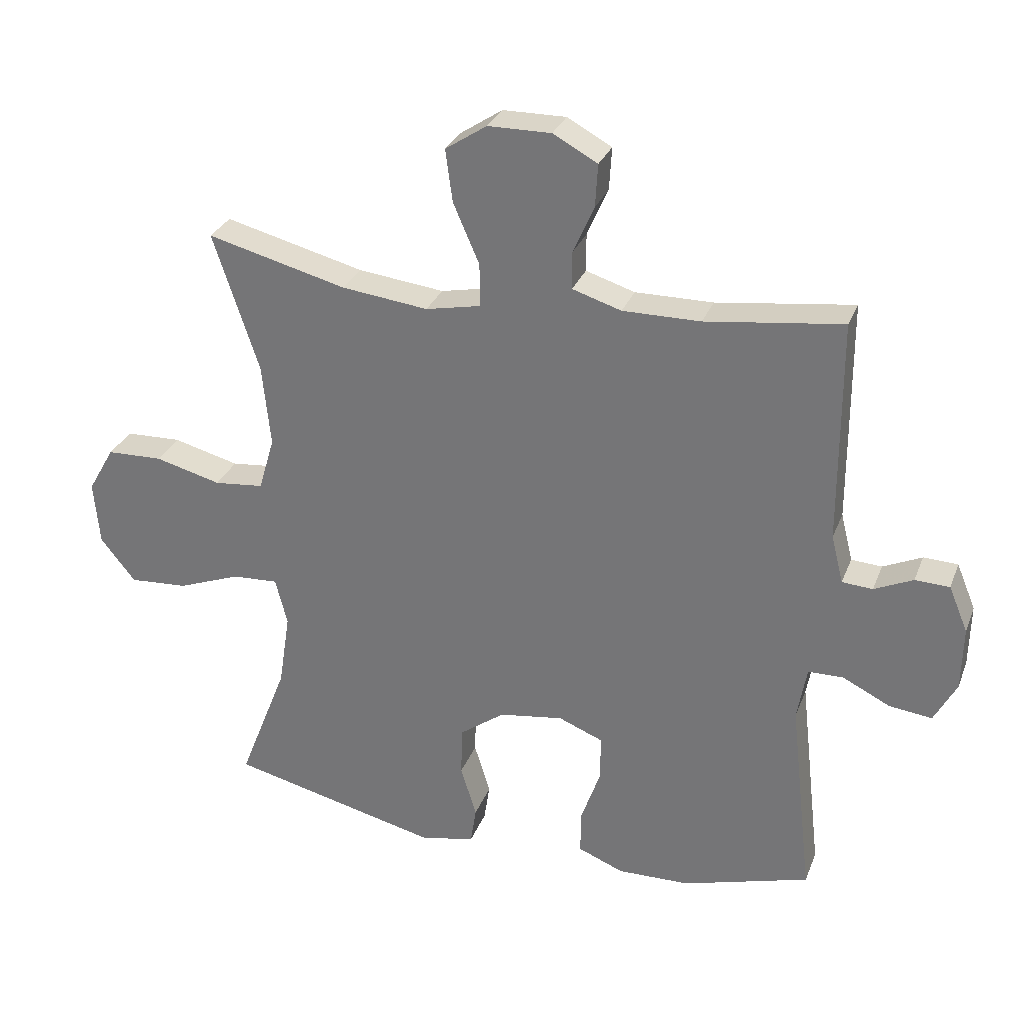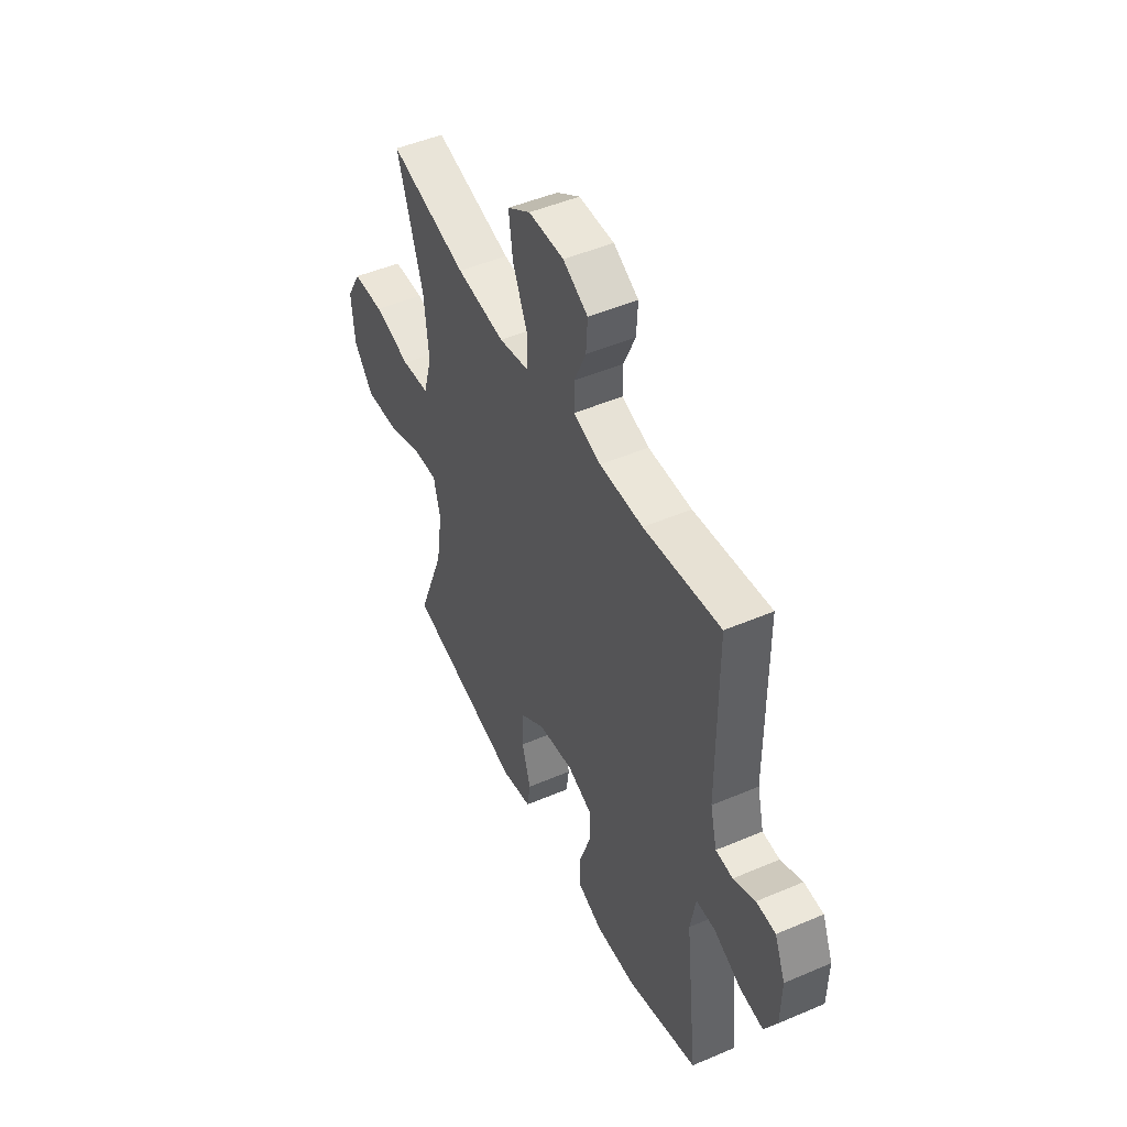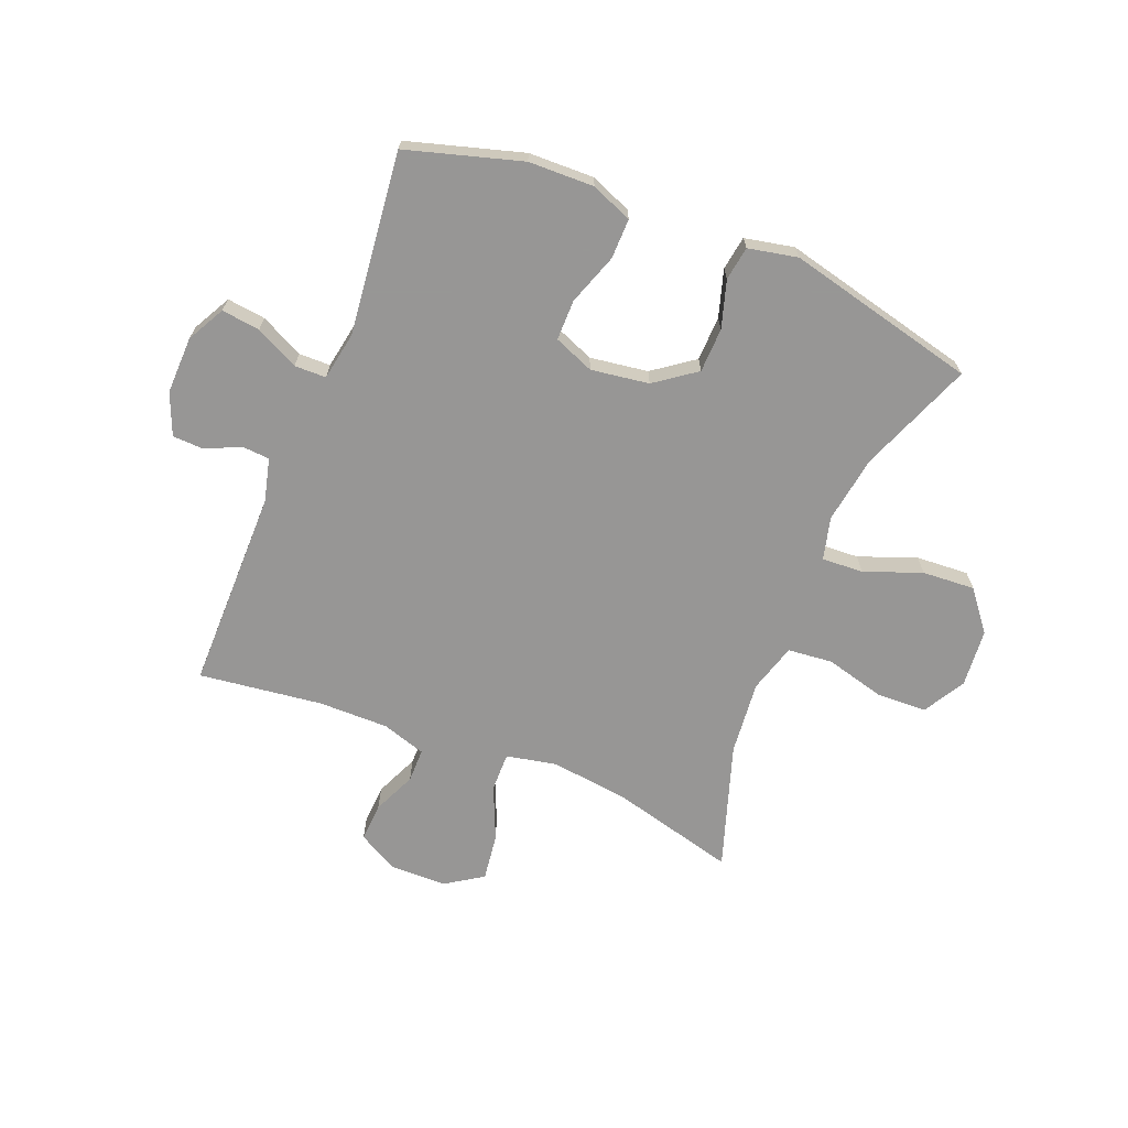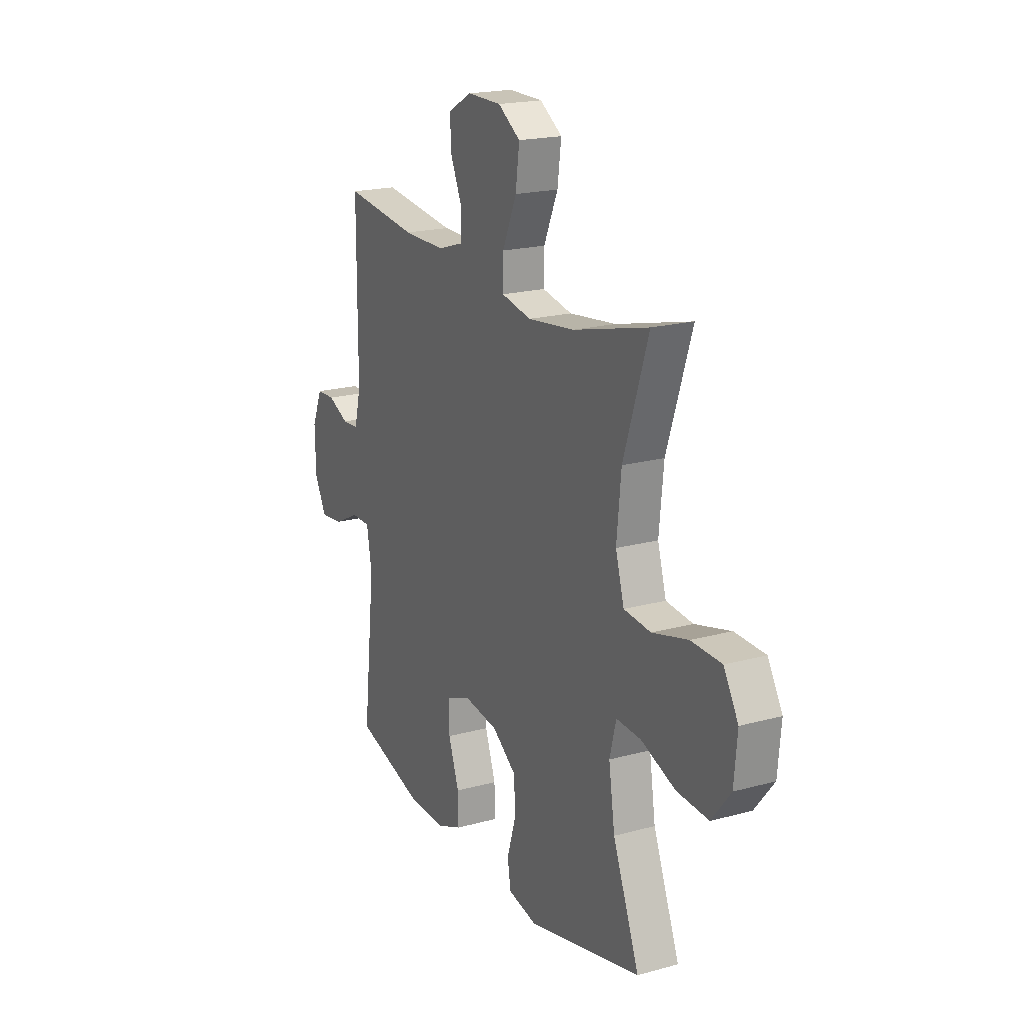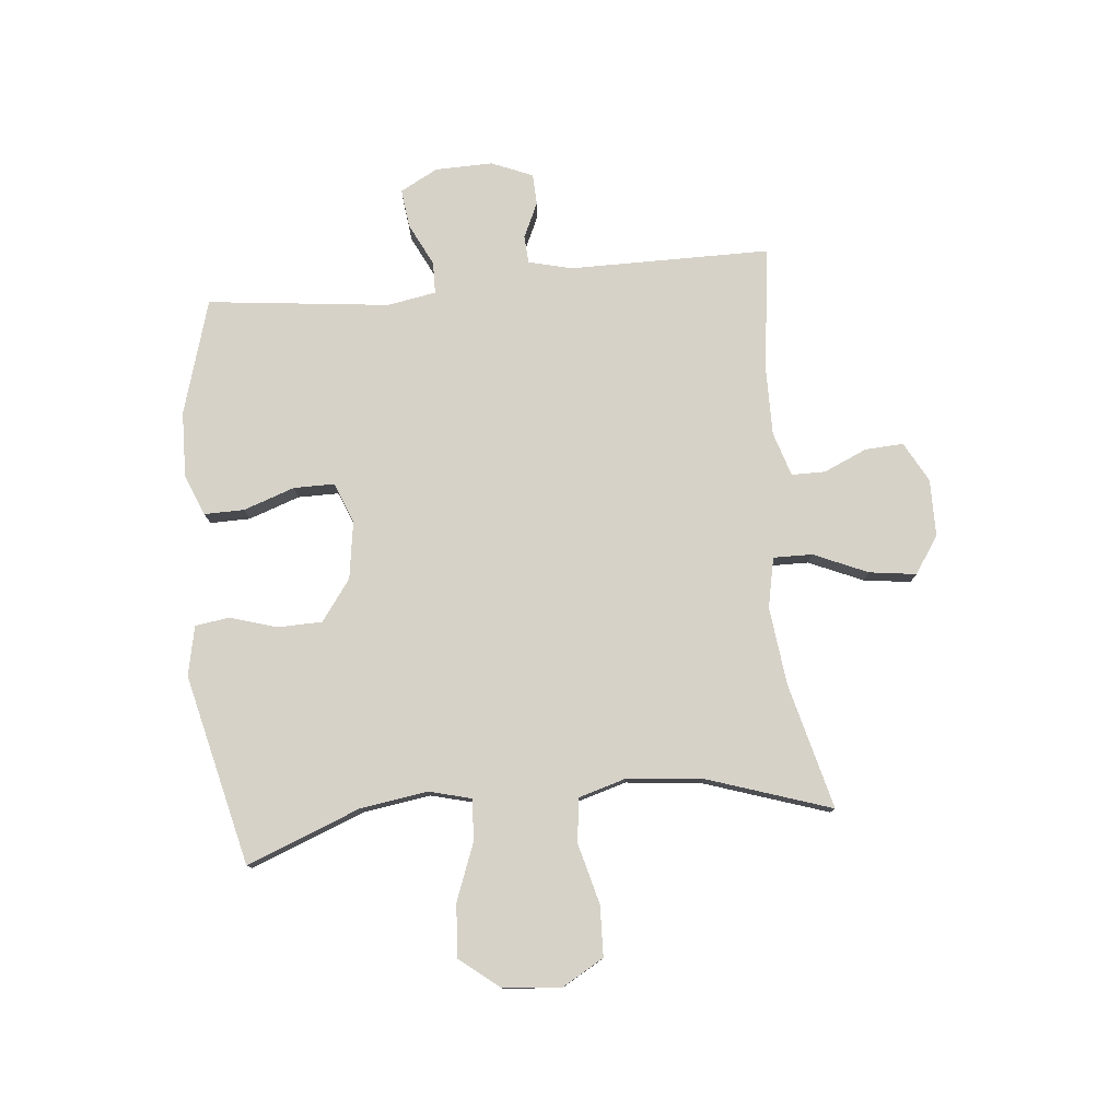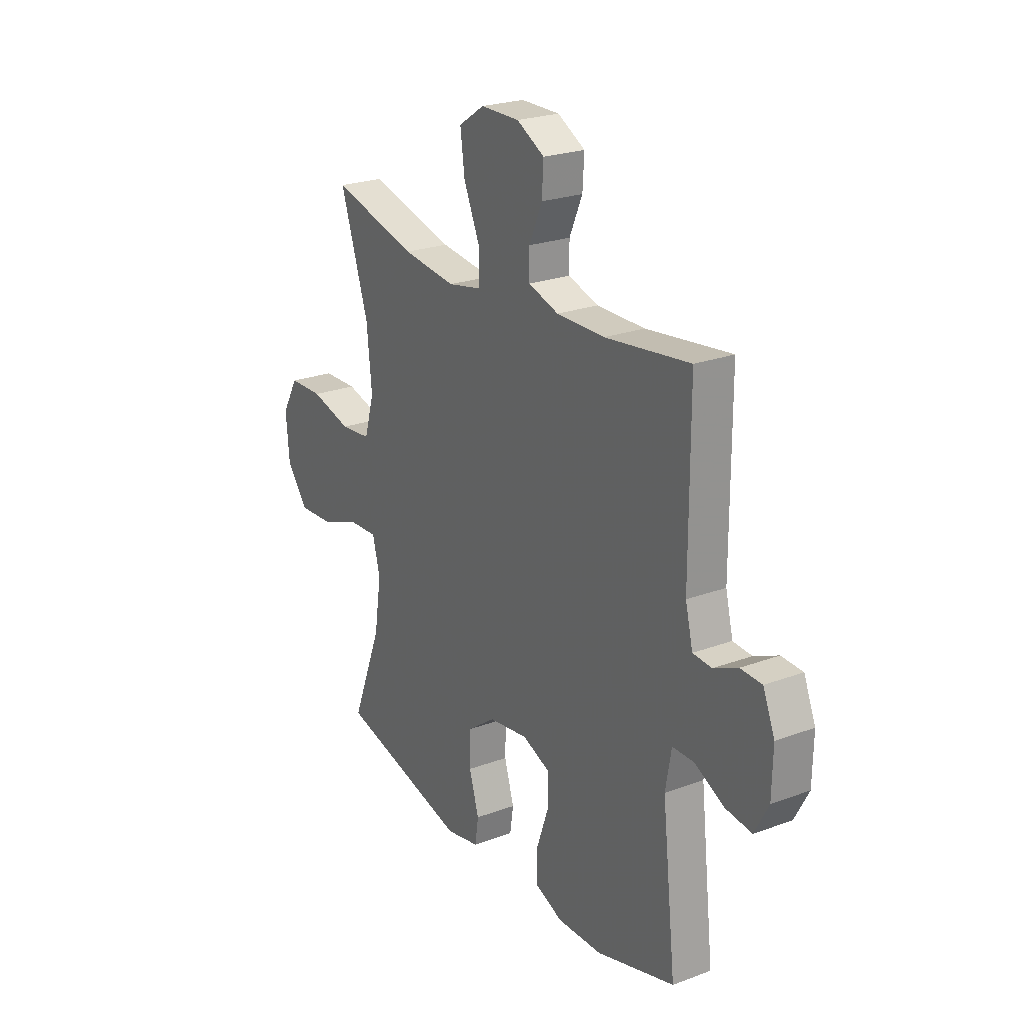
<metadata>
{"format":"obj","ext":"obj","renderer":"f3d","projection":"perspective","resolution":1024,"background":"white","views":[{"elev":29.6,"azim":18.8,"up":"+Z"},{"elev":48.3,"azim":64.5,"up":"+Z"},{"elev":-68.0,"azim":158.0,"up":"+Y"},{"elev":19.5,"azim":-117.1,"up":"+Z"},{"elev":78.2,"azim":-95.5,"up":"+Y"},{"elev":24.0,"azim":58.3,"up":"+Z"}]}
</metadata>
<code>
v -0.5 0.07 0.5
v -0.281 0.07 0.444
v -0.145 0.07 0.428
v -0.058 0.07 0.446
v -0.059 0.07 0.514
v -0.1 0.07 0.608
v -0.111 0.07 0.69
v -0.046 0.07 0.733
v 0.053 0.07 0.734
v 0.123 0.07 0.696
v 0.119 0.07 0.629
v 0.086 0.07 0.554
v 0.086 0.07 0.495
v 0.163 0.07 0.471
v 0.285 0.07 0.472
v 0.5 0.07 0.5
v 0.501 0.07 0.149
v 0.52 0.07 0.073
v 0.568 0.07 0.07
v 0.629 0.07 0.098
v 0.683 0.07 0.096
v 0.713 0.07 0.024
v 0.711 0.07 -0.076
v 0.676 0.07 -0.142
v 0.609 0.07 -0.134
v 0.534 0.07 -0.097
v 0.479 0.07 -0.098
v 0.464 0.07 -0.183
v 0.5 0.07 -0.5
v 0.3 0.07 -0.559
v 0.186 0.07 -0.562
v 0.114 0.07 -0.533
v 0.115 0.07 -0.463
v 0.146 0.07 -0.374
v 0.146 0.07 -0.303
v 0.076 0.07 -0.275
v -0.025 0.07 -0.29
v -0.096 0.07 -0.342
v -0.098 0.07 -0.42
v -0.073 0.07 -0.502
v -0.082 0.07 -0.561
v -0.168 0.07 -0.579
v -0.5 0.07 -0.5
v -0.423 0.07 -0.303
v -0.405 0.07 -0.185
v -0.424 0.07 -0.111
v -0.496 0.07 -0.115
v -0.596 0.07 -0.153
v -0.688 0.07 -0.159
v -0.743 0.07 -0.09
v -0.752 0.07 0.011
v -0.71 0.07 0.084
v -0.622 0.07 0.087
v -0.518 0.07 0.06
v -0.44 0.07 0.068
v -0.415 0.07 0.153
v -0.428 0.07 0.282
v -0.5 0 0.5
v -0.281 0 0.444
v -0.145 0 0.428
v -0.058 0 0.446
v -0.059 0 0.514
v -0.1 0 0.608
v -0.111 0 0.69
v -0.046 0 0.733
v 0.053 0 0.734
v 0.123 0 0.696
v 0.119 0 0.629
v 0.086 0 0.554
v 0.086 0 0.495
v 0.163 0 0.471
v 0.285 0 0.472
v 0.5 0 0.5
v 0.501 0 0.149
v 0.52 0 0.073
v 0.568 0 0.07
v 0.629 0 0.098
v 0.683 0 0.096
v 0.713 0 0.024
v 0.711 0 -0.076
v 0.676 0 -0.142
v 0.609 0 -0.134
v 0.534 0 -0.097
v 0.479 0 -0.098
v 0.464 0 -0.183
v 0.5 0 -0.5
v 0.3 0 -0.559
v 0.186 0 -0.562
v 0.114 0 -0.533
v 0.115 0 -0.463
v 0.146 0 -0.374
v 0.146 0 -0.303
v 0.076 0 -0.275
v -0.025 0 -0.29
v -0.096 0 -0.342
v -0.098 0 -0.42
v -0.073 0 -0.502
v -0.082 0 -0.561
v -0.168 0 -0.579
v -0.5 0 -0.5
v -0.423 0 -0.303
v -0.405 0 -0.185
v -0.424 0 -0.111
v -0.496 0 -0.115
v -0.596 0 -0.153
v -0.688 0 -0.159
v -0.743 0 -0.09
v -0.752 0 0.011
v -0.71 0 0.084
v -0.622 0 0.087
v -0.518 0 0.06
v -0.44 0 0.068
v -0.415 0 0.153
v -0.428 0 0.282
f 52 53 54
f 51 52 54
f 50 51 54
f 49 50 54
f 48 49 54
f 47 48 54
f 46 47 54 55
f 45 46 55 56
f 42 43 44
f 41 42 44
f 40 41 44
f 39 40 44
f 38 39 44 45
f 37 38 45 56
f 32 33 34
f 31 32 34
f 30 31 34
f 29 30 34
f 28 29 34
f 27 28 34 35
f 24 25 26
f 23 24 26
f 22 23 26
f 21 22 26
f 20 21 26
f 19 20 26
f 18 19 26 27
f 27 35 36
f 18 27 36
f 17 18 36
f 10 11 12
f 9 10 12
f 8 9 12
f 7 8 12
f 6 7 12
f 5 6 12
f 4 5 12 13
f 57 1 2
f 57 2 3
f 37 56 57
f 36 37 57
f 17 36 57
f 16 17 57
f 15 16 57
f 57 3 4
f 15 57 4
f 14 15 4
f 4 13 14
f 111 110 109
f 111 109 108
f 111 108 107
f 111 107 106
f 111 106 105
f 111 105 104
f 112 111 104 103
f 113 112 103 102
f 101 100 99
f 101 99 98
f 101 98 97
f 101 97 96
f 102 101 96 95
f 113 102 95 94
f 91 90 89
f 91 89 88
f 91 88 87
f 91 87 86
f 91 86 85
f 92 91 85 84
f 83 82 81
f 83 81 80
f 83 80 79
f 83 79 78
f 83 78 77
f 83 77 76
f 84 83 76 75
f 93 92 84
f 93 84 75
f 93 75 74
f 69 68 67
f 69 67 66
f 69 66 65
f 69 65 64
f 69 64 63
f 69 63 62
f 70 69 62 61
f 59 58 114
f 60 59 114
f 114 113 94
f 114 94 93
f 114 93 74
f 114 74 73
f 114 73 72
f 61 60 114
f 61 114 72
f 61 72 71
f 71 70 61
f 1 58 59 2
f 2 59 60 3
f 3 60 61 4
f 4 61 62 5
f 5 62 63 6
f 6 63 64 7
f 7 64 65 8
f 8 65 66 9
f 9 66 67 10
f 10 67 68 11
f 11 68 69 12
f 12 69 70 13
f 13 70 71 14
f 14 71 72 15
f 15 72 73 16
f 16 73 74 17
f 17 74 75 18
f 18 75 76 19
f 19 76 77 20
f 20 77 78 21
f 21 78 79 22
f 22 79 80 23
f 23 80 81 24
f 24 81 82 25
f 25 82 83 26
f 26 83 84 27
f 27 84 85 28
f 28 85 86 29
f 29 86 87 30
f 30 87 88 31
f 31 88 89 32
f 32 89 90 33
f 33 90 91 34
f 34 91 92 35
f 35 92 93 36
f 36 93 94 37
f 37 94 95 38
f 38 95 96 39
f 39 96 97 40
f 40 97 98 41
f 41 98 99 42
f 42 99 100 43
f 43 100 101 44
f 44 101 102 45
f 45 102 103 46
f 46 103 104 47
f 47 104 105 48
f 48 105 106 49
f 49 106 107 50
f 50 107 108 51
f 51 108 109 52
f 52 109 110 53
f 53 110 111 54
f 54 111 112 55
f 55 112 113 56
f 56 113 114 57
f 57 114 58 1

</code>
